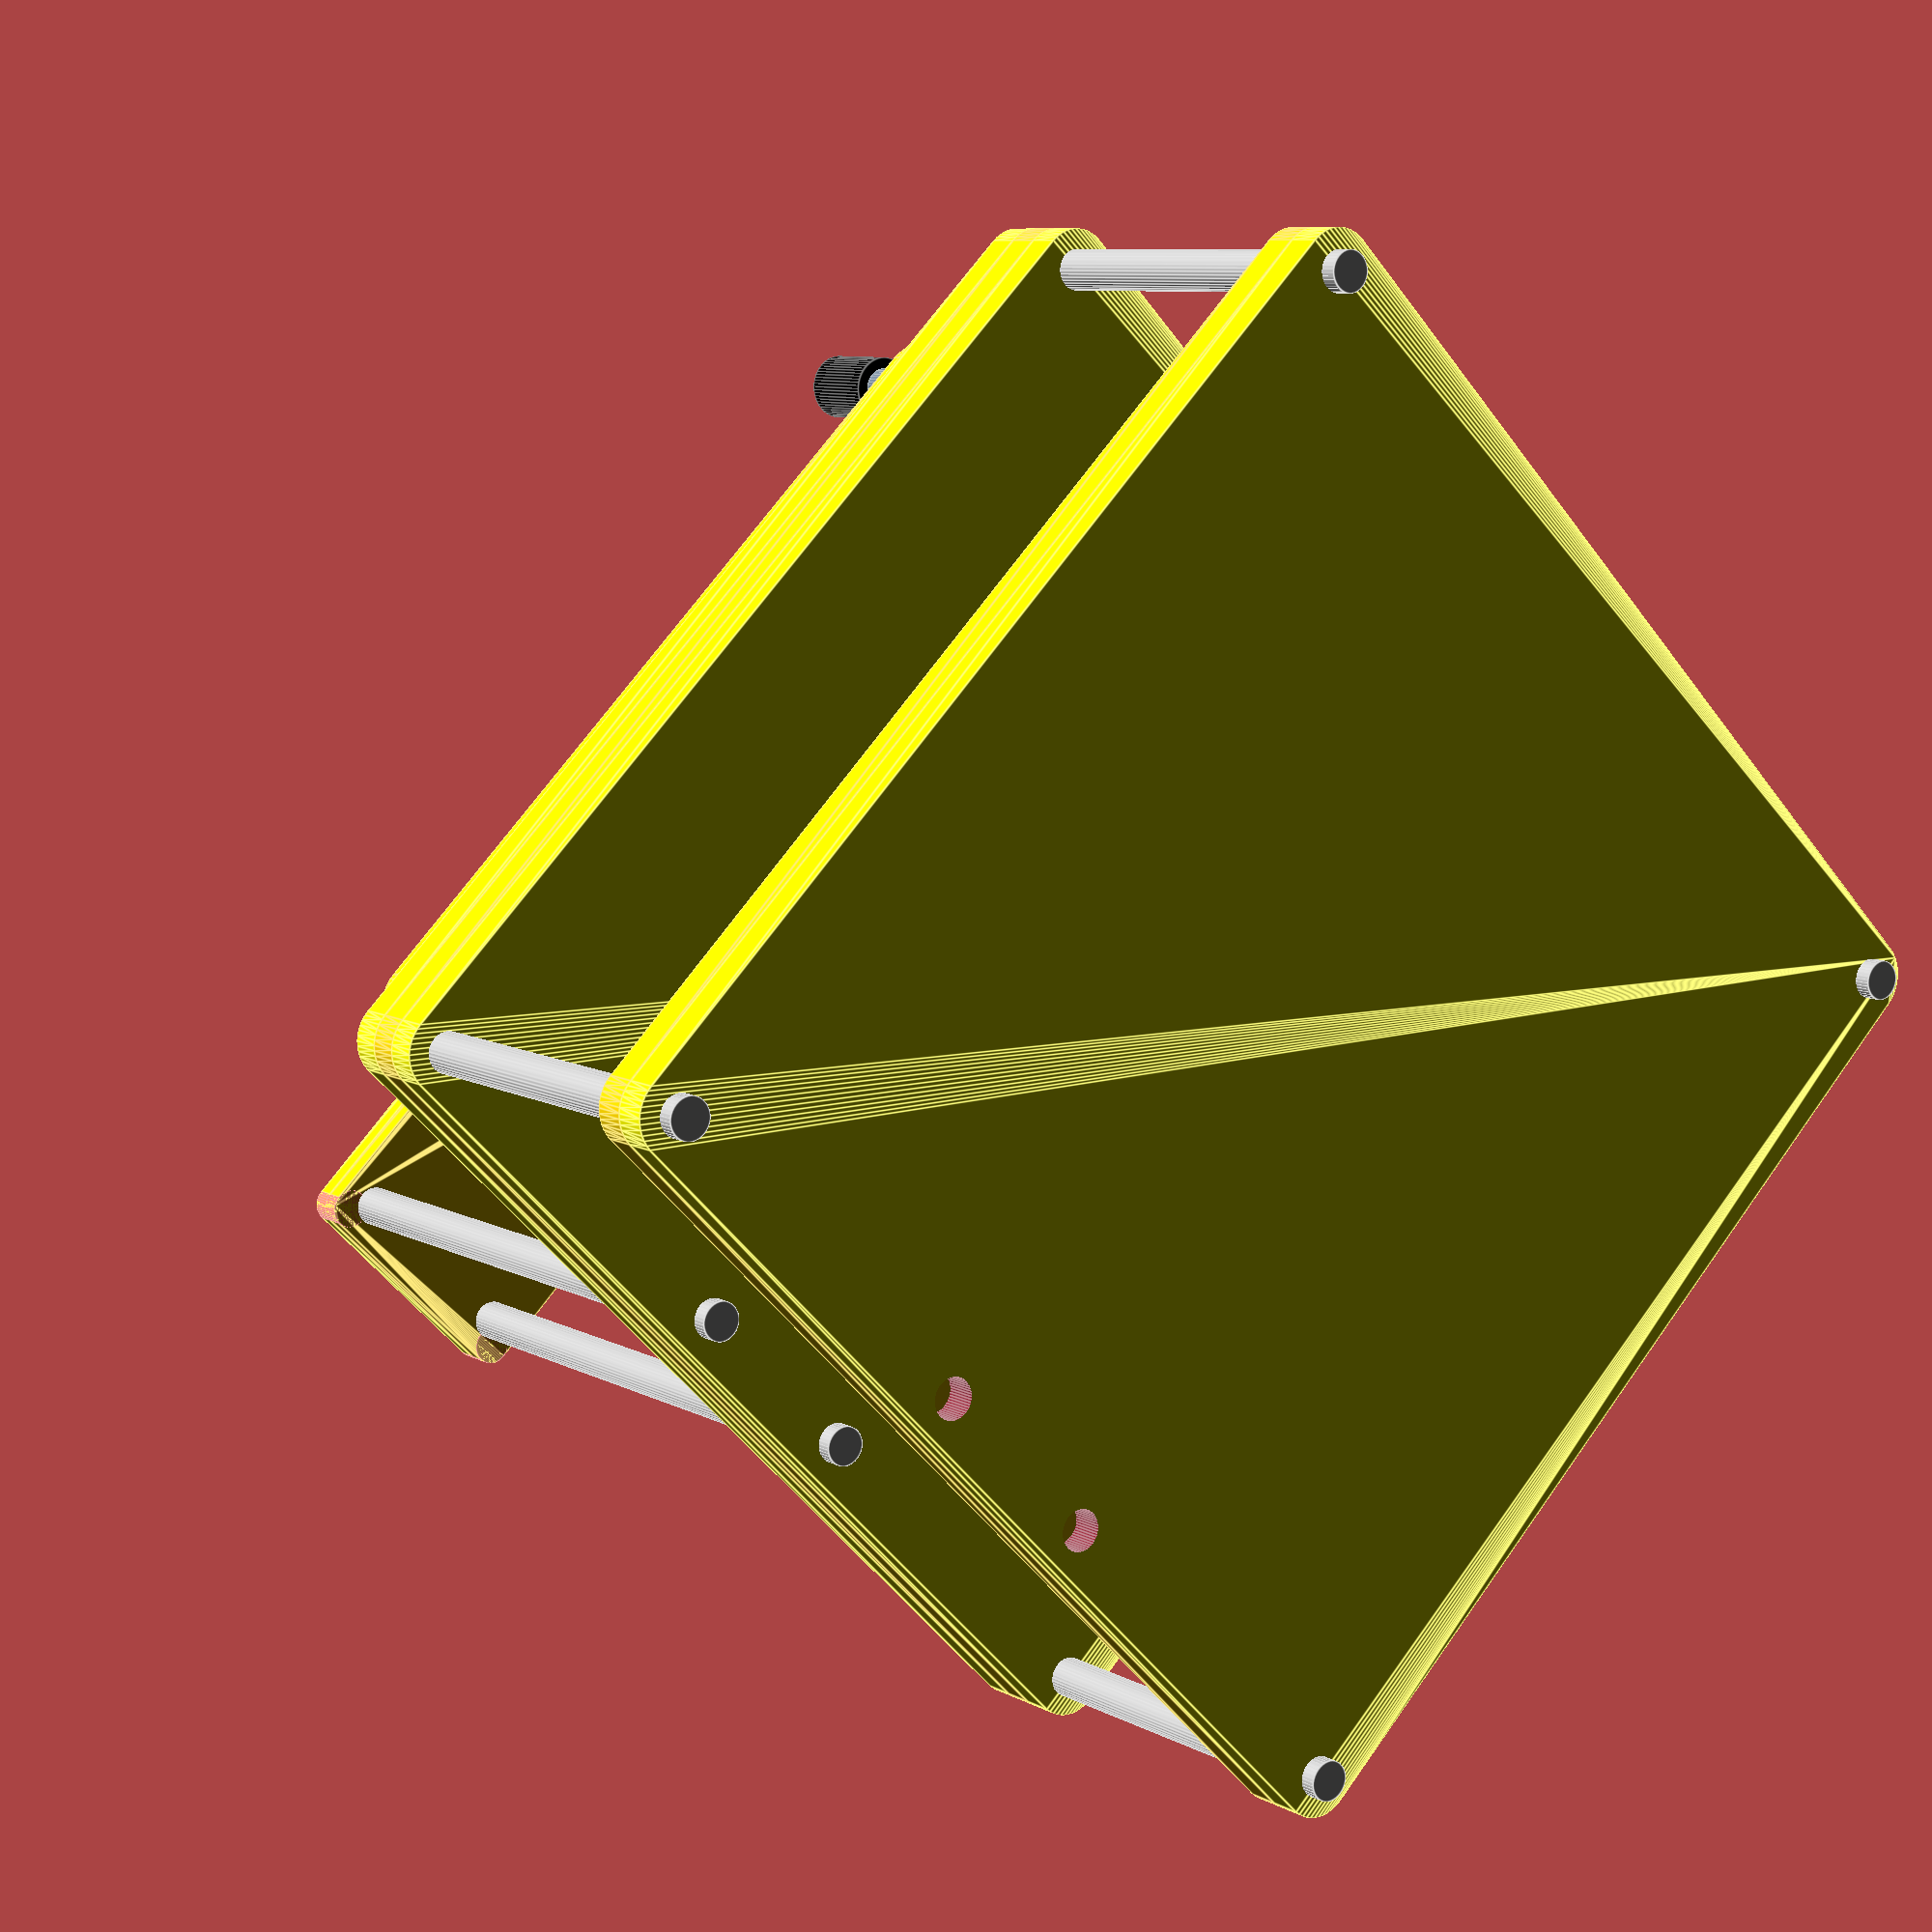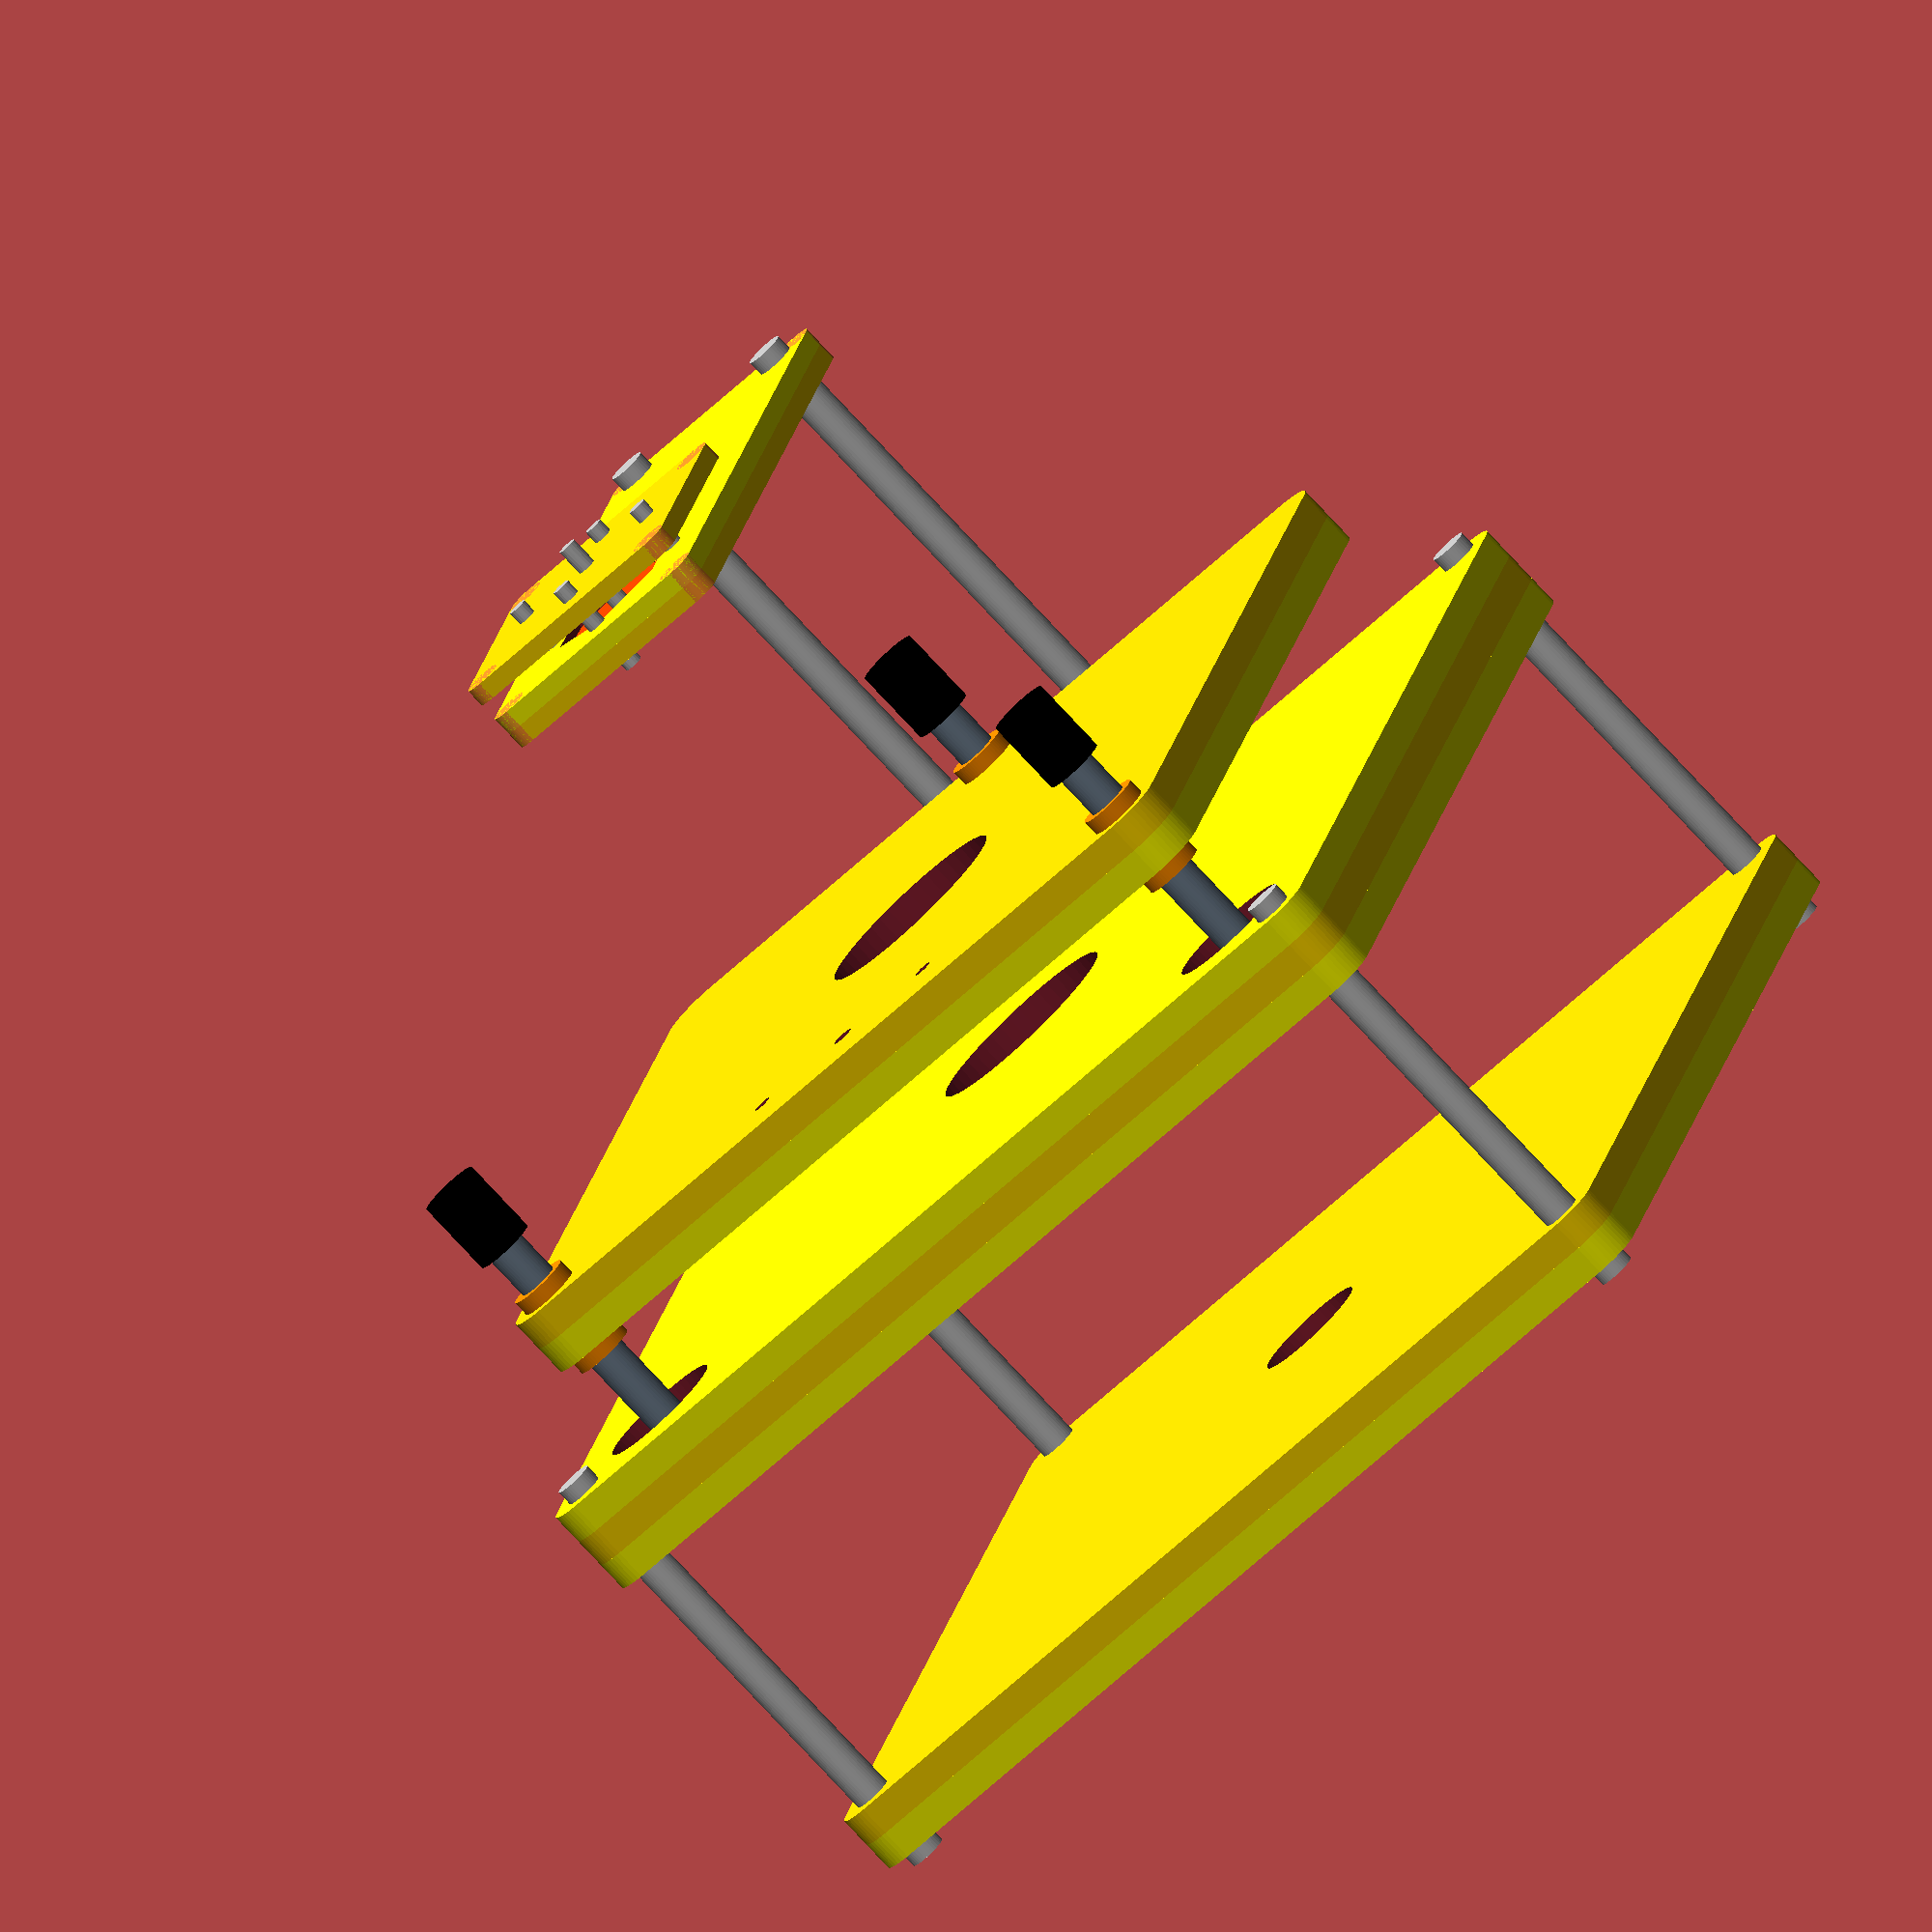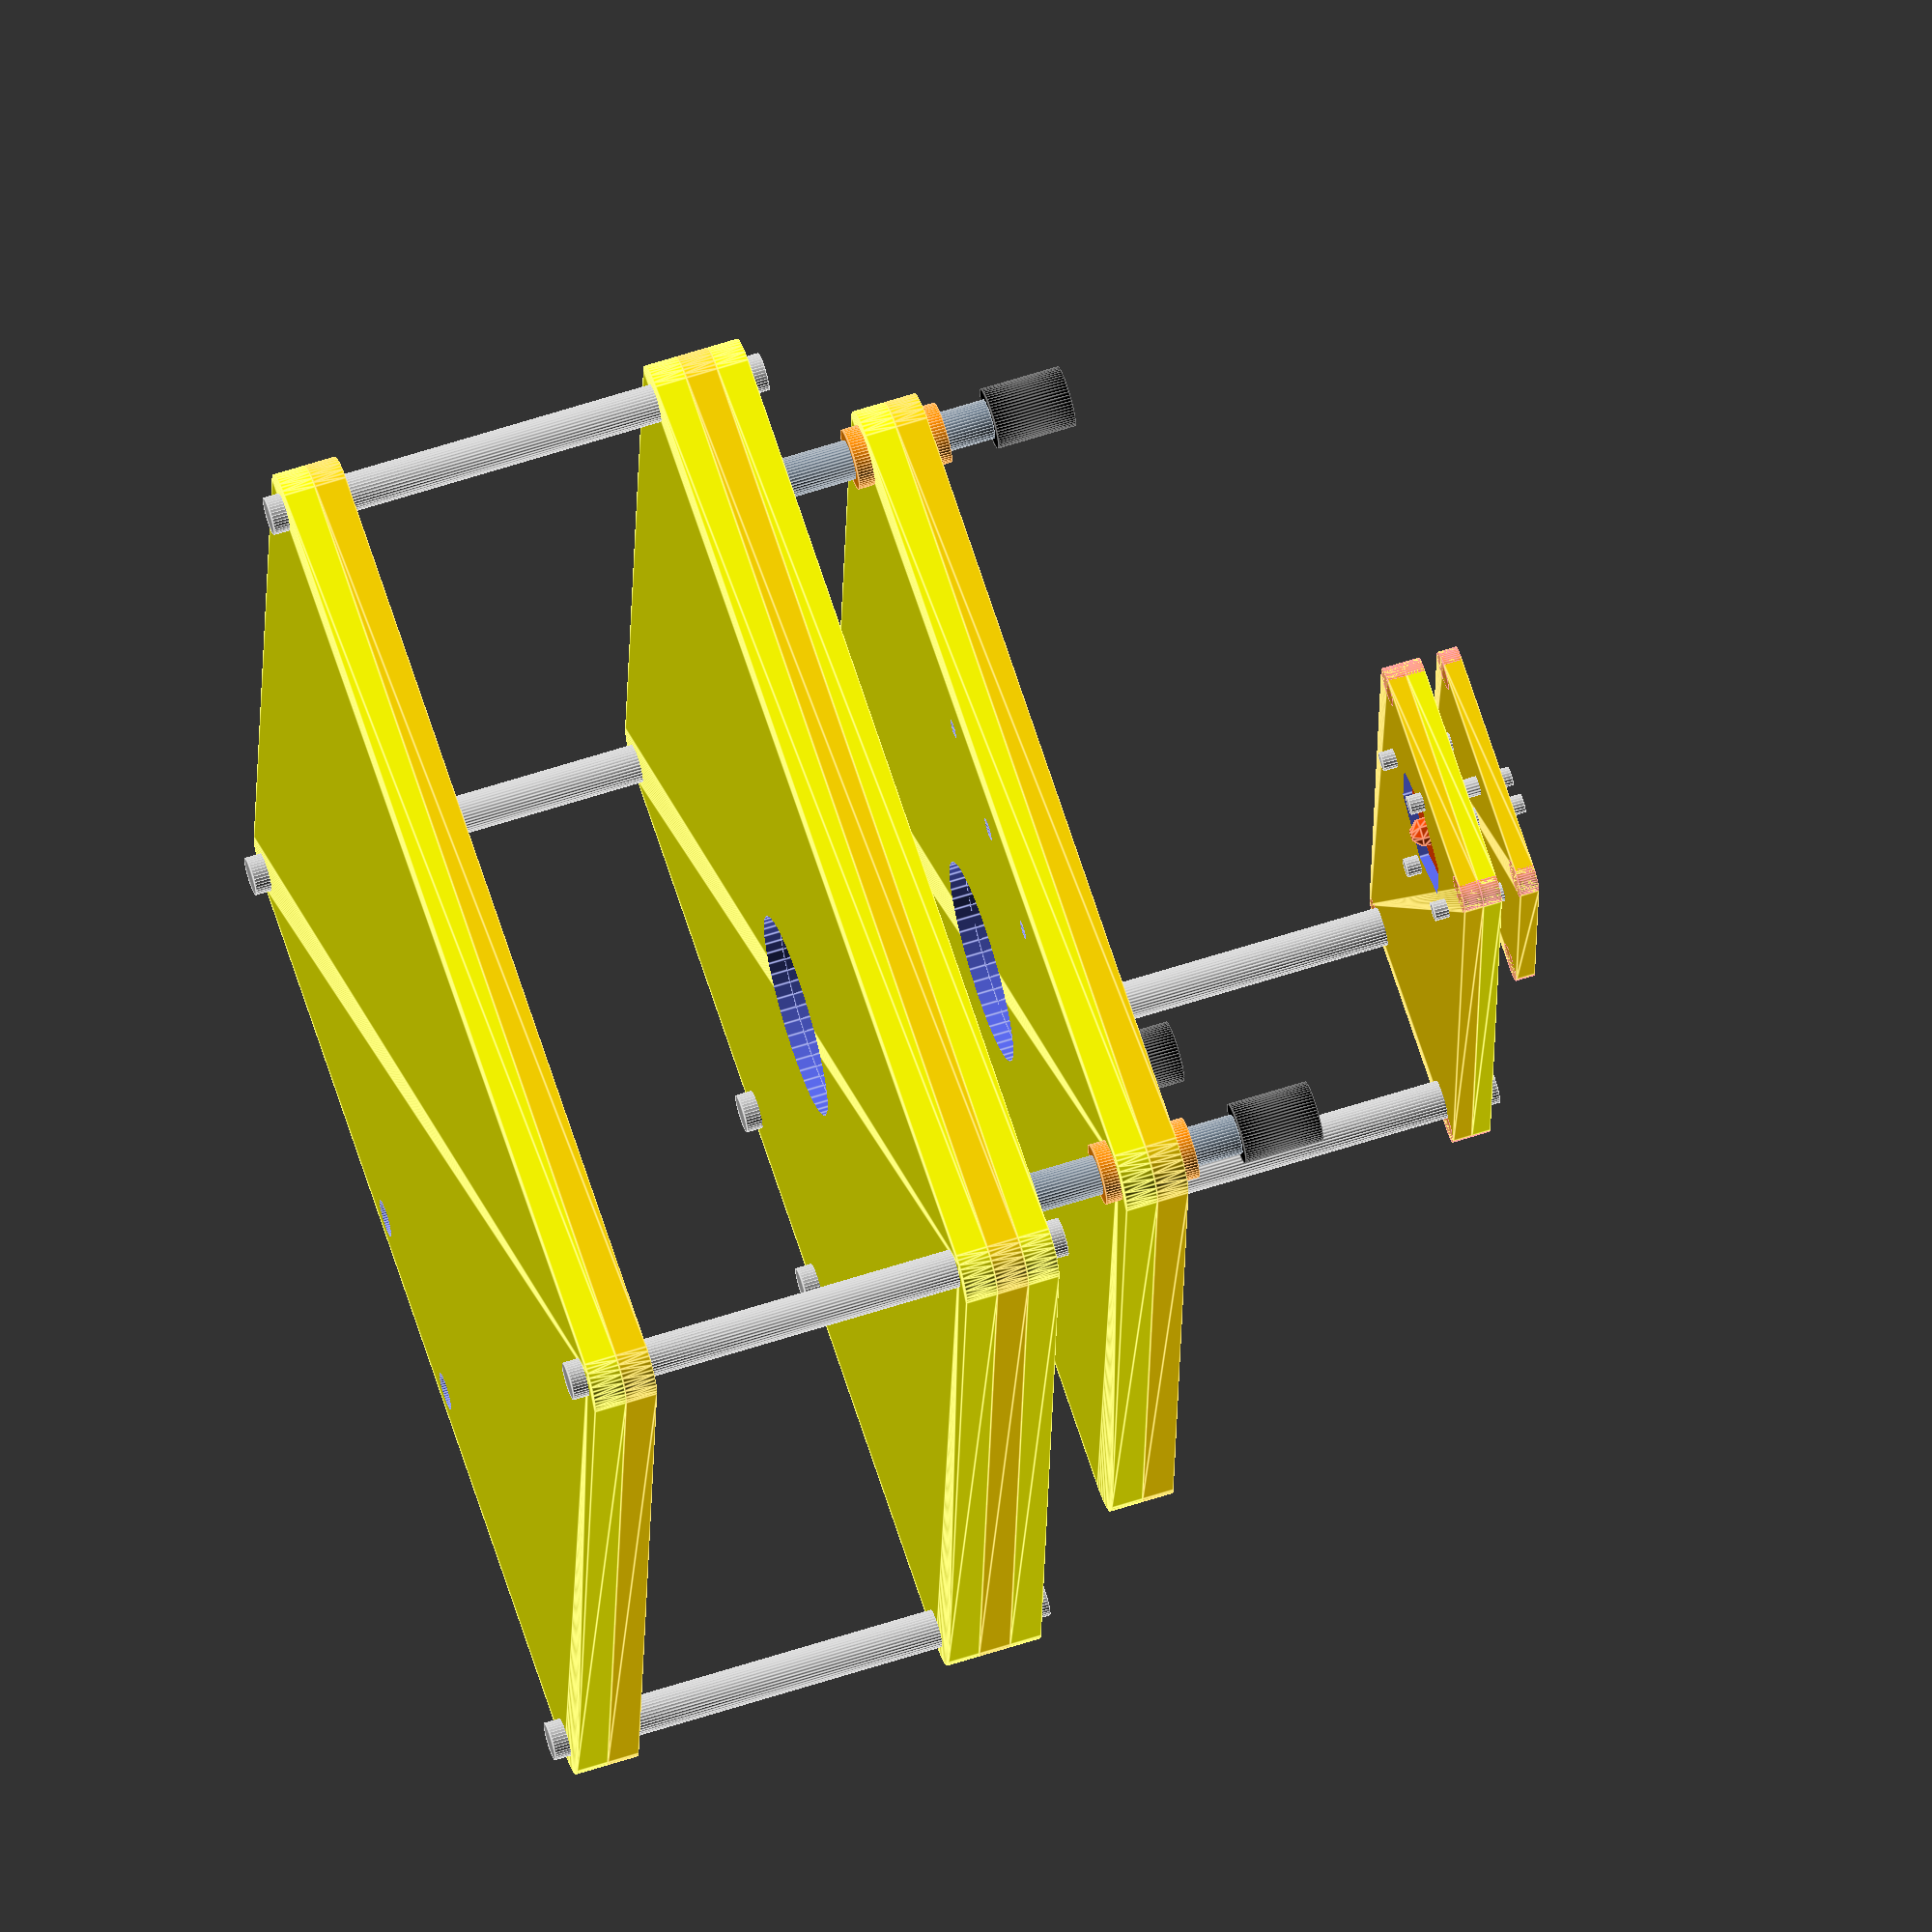
<openscad>

/////////////////////////////
//////Simple rig/////////////
/////////////////////////////


//the parts have been sliced into sheets (for lasercutting), if you 3D print, make 'combined' .stl-files of sheet1&2 (bottom part), sheet3&4 (stage), sheet5&6 (LED holder), and sheet7 (to clamp down the LED), by compiling, rendering and exporting the parts together 

//optional parts are commented out (remove '*' to see)
// add '#' to highlight part/subtraction in red (useful to find and investigate parts) 

////////////////////////////////////////////////////
//VARIABLES - change them according to your needs //
////////////////////////////////////////////////////

roundness_dia = 6;//bottom part: radius of rounded edges (should be bigger than radius screws: M6>3)
roundness_dia2 = 7;//xyz-stage, take care for it being big enough for leadscrews and wall
roundness_dia3 = 3;//roundness of lightfixtures
//
x=75;//x-dimension of screwholes (stands) of bottom plate in mm; min size required for fitting our x/y stage in is around x= 70mm
z=5; //sheet thickness if you use a laser cutter
zLED=3; //sheet thickness LED and lens fixture, again, for lasercutting
min_wallsize = 0;//distance between cut holes and part outlines, use >=3 when using M6 screws to accomodate the nuts, only used in lightfixtures, quite obsolete right now
prop=5;//proportion x:light fixture holes

//variables for kinematic stage
radius_centerhole1 = 16; // r of centerhole_stage, bottom plate
radius_centerhole2 = 16; // r of centerhole_stage, top plate

radius_screws = 3; //radius of screws used (default M6)
radius_leadscrewnut = 4.8; //radius of leadscrew-nut for z-stage


diameter_steelbar = 6; // diameter for steelbar-inserts, kinematic stage
radius_magnet = 10; //radius of magnets used for kinematic stage

y=(x-radius_screws-radius_magnet);//dimension (leadscrew-holes) of stage

stage_height = 30; //height of stage (just for drawing)
light_height = 100; //height of light fixture (just for drawing)
screw_connector1_height = 85; //height of screw connector1 (just for drawing), optional part (commented out)
screw_connector2_height = 70; //height of screw connector2 (just for drawing), optional part (commented out)

//Light fixture variables
LED_radius = 11.5; //half of the LED diameter
makesmaller = 1.5; //hole for LED to sit on (must be smaller than LED diameter)
LED_radius1 = LED_radius - makesmaller;
radius_LEDscrews = 1.5; //radius of screws on LED part (defaultM3)

//lens fixture variables (optional parts if you want to use a standard optics lens to focus the light onto the sample, commented out)
radius_LENS = 6.5; //radius of collimating lens used (1/2-inch optics)
indent_LENS = 1; //make radius smaller for parts that hold lens in place

//optional mounted xy-stage: variables
xystagemiddleholedistance = 55;//check your stage and figure out where/how to mount
xystagemiddleholeradius = 1.75;
xystageoffcenterholedistance = 55;
xystageoffcenterholeoffset = 17.5;
xystageoffcenterholeradius = 1.5;

//variables for illustration of added hardware
radius_leadscrew = 3.14;

//////////////////////////////////////////////////////////////////////////////////////////////////////////////
/////////////////SHEET 0/-2 - (used for cage systems and PS3-systems as bottom sheet (instead of sheet 1)/////
//////////////////////////////////////////////////////////////////////////////////////////////////////////////
translate ([0,0,-12*z])
difference ()
{

$fn=50;
   color ("yellow", a=1.0)
   translate ([0,0,0])
   hull()
   {
        translate ([x,x,0])
        cylinder(r = roundness_dia, h = z, $fa=1, $fs=0.5, center = true);
        translate ([-x,x,0])
        cylinder(r = roundness_dia, h = z, $fa=1, $fs=0.5, center = true);
        translate ([x,-x,0])
        cylinder(r = roundness_dia, h = z, $fa=1, $fs=0.5, center = true);
        translate ([-x,-x,0])
        cylinder(r = roundness_dia, h = z, $fa=1, $fs=0.5, center = true);
   }

//screwholes
//top right
translate ([x, x, -z]) 
cylinder(r = radius_screws, h = 2*z, $fa=1, $fs=0.5);
//top left
translate ([-x, x, -z]) 
cylinder(r = radius_screws, h = 2*z, $fa=1, $fs=0.5);
//bottom right
translate ([x, -x, -z]) 
cylinder(r = radius_screws, h = 2*z, $fa=1, $fs=0.5);
//bottom left
translate ([-x, -x, -z]) 
cylinder(r = radius_screws, h = 2*z, $fa=1, $fs=0.5);

//screwholes for light-fixture
//top right
translate ([x/prop, x, -z]) 
cylinder(r = radius_screws, h = 2*z, $fa=1, $fs=0.5);
//top left
translate ([-x/prop, x, -z]) 
cylinder(r = radius_screws, h = 2*z, $fa=1, $fs=0.5);
}


//////////////////////////////////////////////////////////////////////////////////////////////////////////////
/////////////////SHEET 0/-1 - (used for cage systems only)///////////////////////
//////////////////////////////////////////////////////////////////////////////////////////////////////////////
translate ([0,0,-11*z])
difference ()
{

$fn=50;
   color ("gold", a=1.0)
   translate ([0,0,0])
   hull()
   {
        translate ([x,x,0])
        cylinder(r = roundness_dia, h = z, $fa=1, $fs=0.5, center = true);
        translate ([-x,x,0])
        cylinder(r = roundness_dia, h = z, $fa=1, $fs=0.5, center = true);
        translate ([x,-x,0])
        cylinder(r = roundness_dia, h = z, $fa=1, $fs=0.5, center = true);
        translate ([-x,-x,0])
        cylinder(r = roundness_dia, h = z, $fa=1, $fs=0.5, center = true);
   }

//centerhole
translate ([0, 0, -z]) 
cylinder(r = 3*radius_screws, h = 2*z, $fa=1, $fs=0.5);

//screwholes
//top right
translate ([x, x, -z]) 
cylinder(r = radius_screws, h = 2*z, $fa=1, $fs=0.5);
//top left
translate ([-x, x, -z]) 
cylinder(r = radius_screws, h = 2*z, $fa=1, $fs=0.5);
//bottom right
translate ([x, -x, -z]) 
cylinder(r = radius_screws, h = 2*z, $fa=1, $fs=0.5);
//bottom left
translate ([-x, -x, -z]) 
cylinder(r = radius_screws, h = 2*z, $fa=1, $fs=0.5);
}

/////////////////////////////////////////////////////////////
/////////////////SHEET1 (bottom part)///////////////////////
////////////////////////////////////////////////////////////

difference ()
{

$fn=50;
   color ("yellow", a=1.0)
   translate ([0,0,0])
   hull()
   {
        translate ([x,x,0])
        cylinder(r = roundness_dia, h = z, $fa=1, $fs=0.5, center = true);
        translate ([-x,x,0])
        cylinder(r = roundness_dia, h = z, $fa=1, $fs=0.5, center = true);
        translate ([x,-x,0])
        cylinder(r = roundness_dia, h = z, $fa=1, $fs=0.5, center = true);
        translate ([-x,-x,0])
        cylinder(r = roundness_dia, h = z, $fa=1, $fs=0.5, center = true);
   }

//centerhole
translate ([0, 0, -z]) 
cylinder(r = radius_centerhole1, h = 2*z, $fa=1, $fs=0.5);

//screwholes
//top right
translate ([x, x, -z]) 
cylinder(r = radius_screws, h = 2*z, $fa=1, $fs=0.5);
//top left
translate ([-x, x, -z]) 
cylinder(r = radius_screws, h = 2*z, $fa=1, $fs=0.5);
//bottom right
translate ([x, -x, -z]) 
cylinder(r = radius_screws, h = 2*z, $fa=1, $fs=0.5);
//bottom left
translate ([-x, -x, -z]) 
cylinder(r = radius_screws, h = 2*z, $fa=1, $fs=0.5);

//screwholes for light-fixture
//top right
translate ([x/prop, x, -z]) 
cylinder(r = radius_screws, h = 2*z, $fa=1, $fs=0.5);
//top left
translate ([-x/prop, x, -z]) 
cylinder(r = radius_screws, h = 2*z, $fa=1, $fs=0.5);
}

/////////////////////////////////////////////////////////////////////
////SHEET2 (bottom part, second layer with steel bars)//////////////
////////////////////////////////////////////////////////////////////

difference ()
{

$fn=50;
   color ("gold", a=1.0)
   translate ([0,0,z])
   hull()
   {
        translate ([x,x,0])
        cylinder(r = roundness_dia, h = z, $fa=1, $fs=0.5, center = true);
        translate ([-x,x,0])
        cylinder(r = roundness_dia, h = z, $fa=1, $fs=0.5, center = true);
        translate ([x,-x,0])
        cylinder(r = roundness_dia, h = z, $fa=1, $fs=0.5, center = true);
        translate ([-x,-x,0])
        cylinder(r = roundness_dia, h = z, $fa=1, $fs=0.5, center = true);
   }
//centerhole
translate ([0, 0, 0]) 
cylinder(r = radius_centerhole1, h = 2*z, $fa=1, $fs=0.5);

//screwholes
//top right
translate ([x, x, 0]) 
cylinder(r = radius_screws, h = 2*z, $fa=1, $fs=0.5);
//top left
translate ([-x, x, 0]) 
cylinder(r = radius_screws, h = 2*z, $fa=1, $fs=0.5);
//bottom right
translate ([x, -x, 0]) 
cylinder(r = radius_screws, h = 2*z, $fa=1, $fs=0.5);
//bottom left
translate ([-x, -x, 0]) 
cylinder(r = radius_screws, h = 2*z, $fa=1, $fs=0.5);

//screwholes for light-fixture
//top right
translate ([x/prop, x, 0]) 
cylinder(r = radius_screws, h = 2*z, $fa=1, $fs=0.5);
//top left
translate ([-x/prop, x, 0]) 
cylinder(r = radius_screws, h = 2*z, $fa=1, $fs=0.5);

//magnet-inserts
//bottom right
translate ([y, -y, z]) 
rotate([0, 0, 90])
cylinder(h = 2*z, r=radius_magnet, $fa=1, $fs=0.5,center = true);

//bottom left
translate ([-y, -y, z]) 
rotate([0, 0, -90])
cylinder(h = 2*z, r=radius_magnet, $fa=1, $fs=0.5,center = true);

//top middle
translate ([0, y, z]) 
rotate([0, 0, 45])
cylinder(h = 2*z, r=radius_magnet, $fa=1, $fs=0.5,center = true);
//top middle (steelbar-insert)
translate ([0, y, z]) 
rotate([0, 0, 90])
cube ([2*radius_magnet+diameter_steelbar, 2*diameter_steelbar,2*z], center = true);


}

/////////////////////////////////////////////////////////////////////
////SHEET2.5 (bottom part, second layer with steel bars)//////////////
////////////////////////////////////////////////////////////////////
translate ([0,0,z]) 
{
difference ()
{

$fn=50;
   color ("yellow", a=1.0)
   translate ([0,0,z])
   hull()
   {
        translate ([x,x,0])
        cylinder(r = roundness_dia, h = z, $fa=1, $fs=0.5, center = true);
        translate ([-x,x,0])
        cylinder(r = roundness_dia, h = z, $fa=1, $fs=0.5, center = true);
        translate ([x,-x,0])
        cylinder(r = roundness_dia, h = z, $fa=1, $fs=0.5, center = true);
        translate ([-x,-x,0])
        cylinder(r = roundness_dia, h = z, $fa=1, $fs=0.5, center = true);
   }
//centerhole
translate ([0, 0, 0]) 
cylinder(r = radius_centerhole1, h = 2*z, $fa=1, $fs=0.5);

//screwholes
//top right
translate ([x, x, 0]) 
cylinder(r = radius_screws, h = 2*z, $fa=1, $fs=0.5);
//top left
translate ([-x, x, 0]) 
cylinder(r = radius_screws, h = 2*z, $fa=1, $fs=0.5);
//bottom right
translate ([x, -x, 0]) 
cylinder(r = radius_screws, h = 2*z, $fa=1, $fs=0.5);
//bottom left
translate ([-x, -x, 0]) 
cylinder(r = radius_screws, h = 2*z, $fa=1, $fs=0.5);

//screwholes for light-fixture
//top right
translate ([x/prop, x, 0]) 
cylinder(r = radius_screws, h = 2*z, $fa=1, $fs=0.5);
//top left
translate ([-x/prop, x, 0]) 
cylinder(r = radius_screws, h = 2*z, $fa=1, $fs=0.5);

//magnet-inserts
//bottom right
translate ([y, -y, z]) 
rotate([0, 0, 90])
cylinder(h = 2*z, r=radius_magnet, $fa=1, $fs=0.5,center = true);

//bottom left
translate ([-y, -y, z]) 
rotate([0, 0, -90])
cylinder(h = 2*z, r=radius_magnet, $fa=1, $fs=0.5,center = true);

//top middle
translate ([0, y, z]) 
rotate([0, 0, 45])
cylinder(h = 2*z, r=radius_magnet, $fa=1, $fs=0.5,center = true);
//top middle (steelbar-insert)
translate ([0, y, z]) 
rotate([0, 0, 90])
cube ([2*radius_magnet+diameter_steelbar, 2*diameter_steelbar,2*z], center = true);


}}


/////////////////////////////////////////////////////////////
/////////////////SHEET3 (xyz-stage, first layer)//////////////////////
////////////////////////////////////////////////////////////

difference ()
{

$fn=50;
   color ("yellow", a=1.0)
   translate ([0,0,stage_height])
   hull()
   {
        translate ([y,y,0])
        cylinder(r = roundness_dia2, h = z, $fa=1, $fs=0.5, center = true);
        translate ([-y,y,0])
        cylinder(r = roundness_dia2, h = z, $fa=1, $fs=0.5, center = true);
        translate ([y,-y,0])
        cylinder(r = roundness_dia2, h = z, $fa=1, $fs=0.5, center = true);
        translate ([-y,-y,0])
        cylinder(r = roundness_dia2, h = z, $fa=1, $fs=0.5, center = true);
   }
//centerhole
translate ([0, 0, (stage_height-z)]) 
cylinder(r = radius_centerhole1, h = 2*z, $fa=1, $fs=0.5);

//leadscrewnut-holes
//top middle
translate ([0, y, (stage_height-z)]) 
cylinder(r = radius_leadscrewnut, h = 2*z, $fa=1, $fs=0.5);
//top left
translate ([-y, -y, (stage_height-z)]) 
cylinder(r = radius_leadscrewnut, h = 2*z, $fa=1, $fs=0.5);
//bottom right
translate ([y, -y, (stage_height-z)]) 
cylinder(r = radius_leadscrewnut, h = 2*z, $fa=1, $fs=0.5);

//holes for a x/y stage (optional), if not used, comment out
//middle
translate ([0, -xystagemiddleholedistance, (stage_height-z)]) 
cylinder(r = xystagemiddleholeradius, h = 2*z, $fa=1, $fs=0.5);
//left
translate ([-xystageoffcenterholeoffset, -xystageoffcenterholedistance, (stage_height-z)])
cylinder(r = xystageoffcenterholeradius, h = 2*z, $fa=1, $fs=0.5);
//right
translate ([xystageoffcenterholeoffset, -xystageoffcenterholedistance, (stage_height-z)])
cylinder(r = xystageoffcenterholeradius, h = 2*z, $fa=1, $fs=0.5);

}

/////////////////////////////////////////////////////////////
/////////////////SHEET4 (xyz-stage, second layer)//////////////////////
////////////////////////////////////////////////////////////

difference ()
{

$fn=50;
   color ("gold", a=1.0)
   translate ([0,0,stage_height+z])
   hull()
   {
        translate ([y,y,0])
        cylinder(r = roundness_dia2, h = z, $fa=1, $fs=0.5, center = true);
        translate ([-y,y,0])
        cylinder(r = roundness_dia2, h = z, $fa=1, $fs=0.5, center = true);
        translate ([y,-y,0])
        cylinder(r = roundness_dia2, h = z, $fa=1, $fs=0.5, center = true);
        translate ([-y,-y,0])
        cylinder(r = roundness_dia2, h = z, $fa=1, $fs=0.5, center = true);
   }
//centerhole
translate ([0, 0, (stage_height)]) 
cylinder(r = radius_centerhole2, h = 2*z, $fa=1, $fs=0.5);

//leadscrewnut-holes
//top middle
translate ([0, y, (stage_height)]) 
cylinder(r = radius_leadscrewnut, h = 2*z, $fa=1, $fs=0.5);
//top left
translate ([-y, -y, (stage_height)]) 
cylinder(r = radius_leadscrewnut, h = 2*z, $fa=1, $fs=0.5);
//bottom right
translate ([y, -y, (stage_height)]) 
cylinder(r = radius_leadscrewnut, h = 2*z, $fa=1, $fs=0.5);

//holes for a x/y stage (optional), if not used, comment out
//middle
translate ([0, -xystagemiddleholedistance, (stage_height)]) 
cylinder(r = xystagemiddleholeradius, h = 2*z, $fa=1, $fs=0.5);
//left
translate ([-xystageoffcenterholeoffset, -xystageoffcenterholedistance, (stage_height)])
cylinder(r = xystageoffcenterholeradius, h = 2*z, $fa=1, $fs=0.5);
//right
translate ([xystageoffcenterholeoffset, -xystageoffcenterholedistance, (stage_height)])
cylinder(r = xystageoffcenterholeradius, h = 2*z, $fa=1, $fs=0.5);
}

/////////////////////////////////////////////////////////////
/////////////////SHEET5 (lightfixture_bottom plate)//////////
////////////////////////////////////////////////////////////

difference ()
{

if ((LED_radius+2*radius_screws) > (x/prop+radius_screws+min_wallsize))
{ 
   $fn=50;
   color ("gold", a=1.0)
   translate ([0,0,light_height])
   hull()
   {
        translate ([-(LED_radius+2*radius_screws),-(LED_radius+2*radius_screws),0])
        #cylinder(r = roundness_dia3, h = zLED, $fa=1, $fs=0.5, center = true);
        translate ([(LED_radius+2*radius_screws),-(LED_radius+2*radius_screws),0])
        #cylinder(r = roundness_dia3, h = zLED, $fa=1, $fs=0.5, center = true);
        translate ([(LED_radius+2*radius_screws),x+radius_screws,0])
        #cylinder(r = roundness_dia3, h = zLED, $fa=1, $fs=0.5, center = true);
        translate ([-(LED_radius+2*radius_screws),x+radius_screws,0])
        #cylinder(r = roundness_dia3, h = zLED, $fa=1, $fs=0.5, center = true);
    }
}
else {
//cube ([2*(x/prop+radius_screws+min_wallsize), 2*(x+radius_screws+min_wallsize),zLED], center = true);
   $fn=50;
   color ("gold", a=1.0)
   translate ([0,0,light_height])
   hull()
   {
        translate ([-(x/prop+radius_screws+min_wallsize),-(LED_radius+2*radius_screws),0])
        #cylinder(r = roundness_dia3, h = zLED, $fa=1, $fs=0.5, center = true);
        translate ([(x/prop+radius_screws+min_wallsize),-(LED_radius+2*radius_screws),0])
        #cylinder(r = roundness_dia3, h = zLED, $fa=1, $fs=0.5, center = true);
        translate ([(x/prop+radius_screws+min_wallsize),x+radius_screws,0])
        #cylinder(r = roundness_dia3, h = zLED, $fa=1, $fs=0.5, center = true);
        translate ([-(x/prop+radius_screws+min_wallsize),x+radius_screws,0])
        #cylinder(r = roundness_dia3, h = zLED, $fa=1, $fs=0.5, center = true);
    }
}

//centerhole (for LED)
translate ([0, 0, (light_height)]) {
rotate([0, 0, 90])
cylinder(h = 2*zLED, r=LED_radius1, $fn=6,center = true);
}
//mounting holes for assembly
//top middle
translate ([0, (LED_radius+min_wallsize+radius_LEDscrews), (light_height-zLED)])
cylinder(r = radius_LEDscrews, h = 2*zLED, $fa=1, $fs=0.5);
//bottom middle
translate ([0, -(LED_radius+min_wallsize+radius_LEDscrews), (light_height-zLED)])
cylinder(r = radius_LEDscrews, h = 2*zLED, $fa=1, $fs=0.5);
//middle right
translate ([(LED_radius+min_wallsize+radius_LEDscrews), 0, (light_height-zLED)])
cylinder(r = radius_LEDscrews, h = 2*zLED, $fa=1, $fs=0.5);
//middle left
translate ([-(LED_radius+min_wallsize+radius_LEDscrews), 0, (light_height-zLED)])
cylinder(r = radius_LEDscrews, h = 2*zLED, $fa=1, $fs=0.5);

//screwholes for light-fixture
//top right
translate ([x/prop, x, (light_height-zLED)]) 
cylinder(r = radius_screws, h = 2*zLED, $fa=1, $fs=0.5);
//top left
translate ([-x/prop, x, (light_height-zLED)]) 
cylinder(r = radius_screws, h = 2*zLED, $fa=1, $fs=0.5);

}

/////////////////////////////////////////////////////////////
/////////////////SHEET6 (lightfixture_top plate)//////////
////////////////////////////////////////////////////////////

difference ()
{
if ((LED_radius+2*radius_screws) > (x/prop+radius_screws+min_wallsize))
{ 
   $fn=50;
   color ("yellow", a=1.0)
   translate ([0,0,light_height+zLED])
   hull()
   {
        translate ([-(LED_radius+2*radius_screws),-(LED_radius+2*radius_screws),0])
        #cylinder(r = roundness_dia3, h = zLED, $fa=1, $fs=0.5, center = true);
        translate ([(LED_radius+2*radius_screws),-(LED_radius+2*radius_screws),0])
        #cylinder(r = roundness_dia3, h = zLED, $fa=1, $fs=0.5, center = true);
        translate ([(LED_radius+2*radius_screws),x+radius_screws,0])
        #cylinder(r = roundness_dia3, h = zLED, $fa=1, $fs=0.5, center = true);
        translate ([-(LED_radius+2*radius_screws),x+radius_screws,0])
        #cylinder(r = roundness_dia3, h = zLED, $fa=1, $fs=0.5, center = true);
    }
}
else {
   $fn=50;
   color ("yellow", a=1.0)
   translate ([0,0,light_height+zLED])
   hull()
   {
        translate ([-(x/prop+radius_screws+min_wallsize),-(LED_radius+2*radius_screws),0])
        #cylinder(r = roundness_dia3, h = zLED, $fa=1, $fs=0.5, center = true);
        translate ([(x/prop+radius_screws+min_wallsize),-(LED_radius+2*radius_screws),0])
        #cylinder(r = roundness_dia3, h = zLED, $fa=1, $fs=0.5, center = true);
        translate ([(x/prop+radius_screws+min_wallsize),x+radius_screws,0])
        #cylinder(r = roundness_dia3, h = zLED, $fa=1, $fs=0.5, center = true);
        translate ([-(x/prop+radius_screws+min_wallsize),x+radius_screws,0])
        #cylinder(r = roundness_dia3, h = zLED, $fa=1, $fs=0.5, center = true);
    }
}
//centerhole (for LED)
translate ([0, 0, (light_height+zLED)])
rotate([0, 0, 90])
cylinder(h = 2*zLED, r=LED_radius, $fn=6,center = true);

//mounting holes for assembly
//top right
translate ([x/prop, x, (light_height)]) 
cylinder(r = radius_screws, h = 2*zLED, $fa=1, $fs=0.5);
//top left
translate ([-x/prop, x, (light_height)]) 
cylinder(r = radius_screws, h = 2*zLED, $fa=1, $fs=0.5);

//holes for LED and lens fixtures
//top middle
translate ([0, (LED_radius+min_wallsize+radius_LEDscrews), (light_height)])
cylinder(r = radius_LEDscrews, h = 2*zLED, $fa=1, $fs=0.5);
//bottom middle
translate ([0, -(LED_radius+min_wallsize+radius_LEDscrews), (light_height)])
cylinder(r = radius_LEDscrews, h = 2*zLED, $fa=1, $fs=0.5);
//middle right
translate ([(LED_radius+min_wallsize+radius_LEDscrews), 0, (light_height)])
cylinder(r = radius_LEDscrews, h = 2*zLED, $fa=1, $fs=0.5);
//middle left
translate ([-(LED_radius+min_wallsize+radius_LEDscrews), 0, (light_height)])
cylinder(r = radius_LEDscrews, h = 2*zLED, $fa=1, $fs=0.5);
}


/////////////////////////////////////////////////////////////
/////////////////SHEET7 (LED_holder upmost plate)//////////
////////////////////////////////////////////////////////////

difference ()
{

if ((LED_radius+2*radius_screws) > (x/prop+radius_screws+min_wallsize))
{ 
   $fn=50;
   color ("gold", a=1.0)
   translate ([0,0,light_height+3*zLED])
   hull()
   {
        translate ([-(LED_radius+2*radius_screws),-(LED_radius+2*radius_screws),0])
        #cylinder(r = roundness_dia3, h = zLED, $fa=1, $fs=0.5, center = true);
        translate ([(LED_radius+2*radius_screws),-(LED_radius+2*radius_screws),0])
        #cylinder(r = roundness_dia3, h = zLED, $fa=1, $fs=0.5, center = true);
        translate ([(LED_radius+2*radius_screws),(LED_radius+2*radius_screws),0])
        #cylinder(r = roundness_dia3, h = zLED, $fa=1, $fs=0.5, center = true);
        translate ([-(LED_radius+2*radius_screws),(LED_radius+2*radius_screws),0])
        #cylinder(r = roundness_dia3, h = zLED, $fa=1, $fs=0.5, center = true);
    }
}
else {
   $fn=50;
   color ("gold", a=1.0)
   translate ([0,0,light_height+3*zLED])
   hull()
   {
        translate ([-(x/prop+radius_screws+min_wallsize),-(LED_radius+2*radius_screws),0])
        #cylinder(r = roundness_dia3, h = zLED, $fa=1, $fs=0.5, center = true);
        translate ([(x/prop+radius_screws+min_wallsize),-(LED_radius+2*radius_screws),0])
        #cylinder(r = roundness_dia3, h = zLED, $fa=1, $fs=0.5, center = true);
        translate ([(x/prop+radius_screws+min_wallsize),(LED_radius+2*radius_screws),0])
        #cylinder(r = roundness_dia3, h = zLED, $fa=1, $fs=0.5, center = true);
        translate ([-(x/prop+radius_screws+min_wallsize),(LED_radius+2*radius_screws),0])
        #cylinder(r = roundness_dia3, h = zLED, $fa=1, $fs=0.5, center = true);
    }
}



//centerhole (M3) to hold LED in place
translate ([0, 0, (light_height+2*zLED)])
cylinder(r = (radius_LEDscrews), h = 2*zLED, $fa=1, $fs=0.5);


//holes for LED and lens fixtures
//top middle
translate ([0, (LED_radius+min_wallsize+radius_LEDscrews), (light_height+2*zLED)])
cylinder(r = radius_LEDscrews, h = 2*zLED, $fa=1, $fs=0.5);
//bottom middle
translate ([0, -(LED_radius+min_wallsize+radius_LEDscrews), (light_height+2*zLED)])
cylinder(r = radius_LEDscrews, h = 2*zLED, $fa=1, $fs=0.5);
//middle right
translate ([(LED_radius+min_wallsize+radius_LEDscrews), 0, (light_height+2*zLED)])
cylinder(r = radius_LEDscrews, h = 2*zLED, $fa=1, $fs=0.5);
//middle left
translate ([-(LED_radius+min_wallsize+radius_LEDscrews), 0, (light_height+2*zLED)])
cylinder(r = radius_LEDscrews, h = 2*zLED, $fa=1, $fs=0.5);
}


////////////////////////////
////////////////////////////
// Just for illustration ///
////////////////////////////
////////////////////////////
/////HARDWARE///////////////
////////////////////////////
////////////////////////////

///////////////////
//Bottom Screws
//top right
color ("silver", a=1.0)
translate ([x, x, -5*z]) 
cylinder(r = radius_screws, h = 16*z, $fa=1, $fs=0.5, center = true);
//top left
color ("silver", a=1.0)
translate ([-x, x, -5*z]) 
cylinder(r = radius_screws, h = 16*z, $fa=1, $fs=0.5, center = true);
//bottom right
color ("silver", a=1.0)
translate ([x, -x, -5*z]) 
cylinder(r = radius_screws, h = 16*z, $fa=1, $fs=0.5, center = true);
//bottom left
color ("silver", a=1.0)
translate ([-x, -x, -5*z]) 
cylinder(r = radius_screws, h = 16*z, $fa=1, $fs=0.5, center = true);

///////////////////////////
//screws for light-fixture
//top right
color ("silver", a=1.0)
translate ([x/prop, x, -z]) 
cylinder(r = radius_screws, h = (4*zLED+light_height), $fa=1, $fs=0.5);
//top left
color ("silver", a=1.0)
translate ([-x/prop, x, -z]) 
cylinder(r = radius_screws, h = (4*zLED+light_height), $fa=1, $fs=0.5);

///////////////////
//magnets and steelbar-inserts

//bottom right_magnet
color ("silver", a=1.0)
translate ([y, -y, z]) 
rotate([0, 0, -90])
cylinder(h = z, r=radius_magnet, $fa=1, $fs=0.5,center = true);

//bottom left_magnet
color ("silver", a=1.0)
translate ([-y, -y, z]) 
rotate([0, 0, -90])
cylinder(h = z, r=radius_magnet, $fa=1, $fs=0.5,center = true);
//top middle_magnet
color ("silver", a=1.0)
translate ([0, y, z]) 
rotate([0, 0, 45])
cylinder(h = z, r=radius_magnet, $fa=1, $fs=0.5,center = true);
//top middle (steelbar-insert)
color ("silver", a=1.0)
translate ([0, y, z]) 
rotate([0, 0, 90])
cube ([2*radius_magnet+diameter_steelbar, 2*diameter_steelbar,z], center = true);
/////////////////////
//leadscrewnut
//top middle
color ("darkorange", a=1.0)
translate ([0, y, (stage_height-z)]) 
cylinder(r = radius_leadscrewnut, h = 3*z, $fa=1, $fs=0.5);
//top left
color ("darkorange", a=1.0)
translate ([-y, -y, (stage_height-z)]) 
cylinder(r = radius_leadscrewnut, h = 3*z, $fa=1, $fs=0.5);
//bottom right
color ("darkorange", a=1.0)
translate ([y, -y, (stage_height-z)]) 
cylinder(r = radius_leadscrewnut, h = 3*z, $fa=1, $fs=0.5);

/////////////////////
//leadscrews
//screw top middle
color ("slategray", a=1.0)
translate ([0, y, (1.5*z)]) 
cylinder(r = radius_leadscrew, h = 8*z, $fa=1, $fs=0.5);
//screw top left
color ("slategray", a=1.0)
translate ([-y, -y, (1.5*z)]) 
cylinder(r = radius_leadscrew, h = 8*z, $fa=1, $fs=0.5);
//screw bottom right
color ("slategray", a=1.0)
translate ([y, -y, (1.5*z)]) 
cylinder(r = radius_leadscrew, h = 8*z, $fa=1, $fs=0.5);

//hat top middle
color ("black", a=1.0)
translate ([0, y, (9.5*z)]) 
cylinder(r = radius_leadscrewnut, h = 2.5*z, $fa=1, $fs=0.5);
//hat top left
color ("black", a=1.0)
translate ([-y, -y, (9.5*z)]) 
cylinder(r = radius_leadscrewnut, h = 2.5*z, $fa=1, $fs=0.5);
//hat bottom right
color ("black", a=1.0)
translate ([y, -y, (9.5*z)]) 
cylinder(r = radius_leadscrewnut, h = 2.5*z, $fa=1, $fs=0.5);

//////////////////////
//light fixture-screws (M3)

//centerholescrew (fixes the LED in place and serves as heatsink)
color ("silver", a=1.0)
translate ([0, 0, (light_height+1*zLED)])
cylinder(r = (radius_LEDscrews), h = 4*zLED, $fa=1, $fs=0.5);


//////////////
//LED ('star' (hexagonal)-shaped)
union ()
{
color ("orangered", a=1.0)
translate ([0, 0, (light_height+0.5*zLED)])
rotate([0, 0, 90])
cylinder(h = zLED, r=LED_radius, $fn=6,center = true);

color ("orangered", a=1.0)
translate ([0, 0, (light_height-0.25*zLED)])
sphere (2.5);
}

//screws for LED and lens fixtures
//top middle
color ("silver", a=1.0)
translate ([0, (LED_radius+min_wallsize+radius_LEDscrews), (light_height-1.25*zLED)])
cylinder(r = radius_LEDscrews, h = 5.5*zLED, $fa=1, $fs=0.5);
//bottom middle
color ("silver", a=1.0)
translate ([0, -(LED_radius+min_wallsize+radius_LEDscrews), (light_height-1.25*zLED)])
cylinder(r = radius_LEDscrews, h = 5.5*zLED, $fa=1, $fs=0.5);
//middle right
color ("silver", a=1.0)
translate ([(LED_radius+min_wallsize+radius_LEDscrews), 0, (light_height-1.25*zLED)])
cylinder(r = radius_LEDscrews, h = 5.5*zLED, $fa=1, $fs=0.5);
//middle left
color ("silver", a=1.0)
translate ([-(LED_radius+min_wallsize+radius_LEDscrews), 0, (light_height-1.25*zLED)])
cylinder(r = radius_LEDscrews, h = 5.5*zLED, $fa=1, $fs=0.5);






</openscad>
<views>
elev=351.6 azim=134.8 roll=144.8 proj=p view=edges
elev=78.9 azim=15.1 roll=43.0 proj=o view=wireframe
elev=115.0 azim=356.5 roll=287.9 proj=o view=edges
</views>
